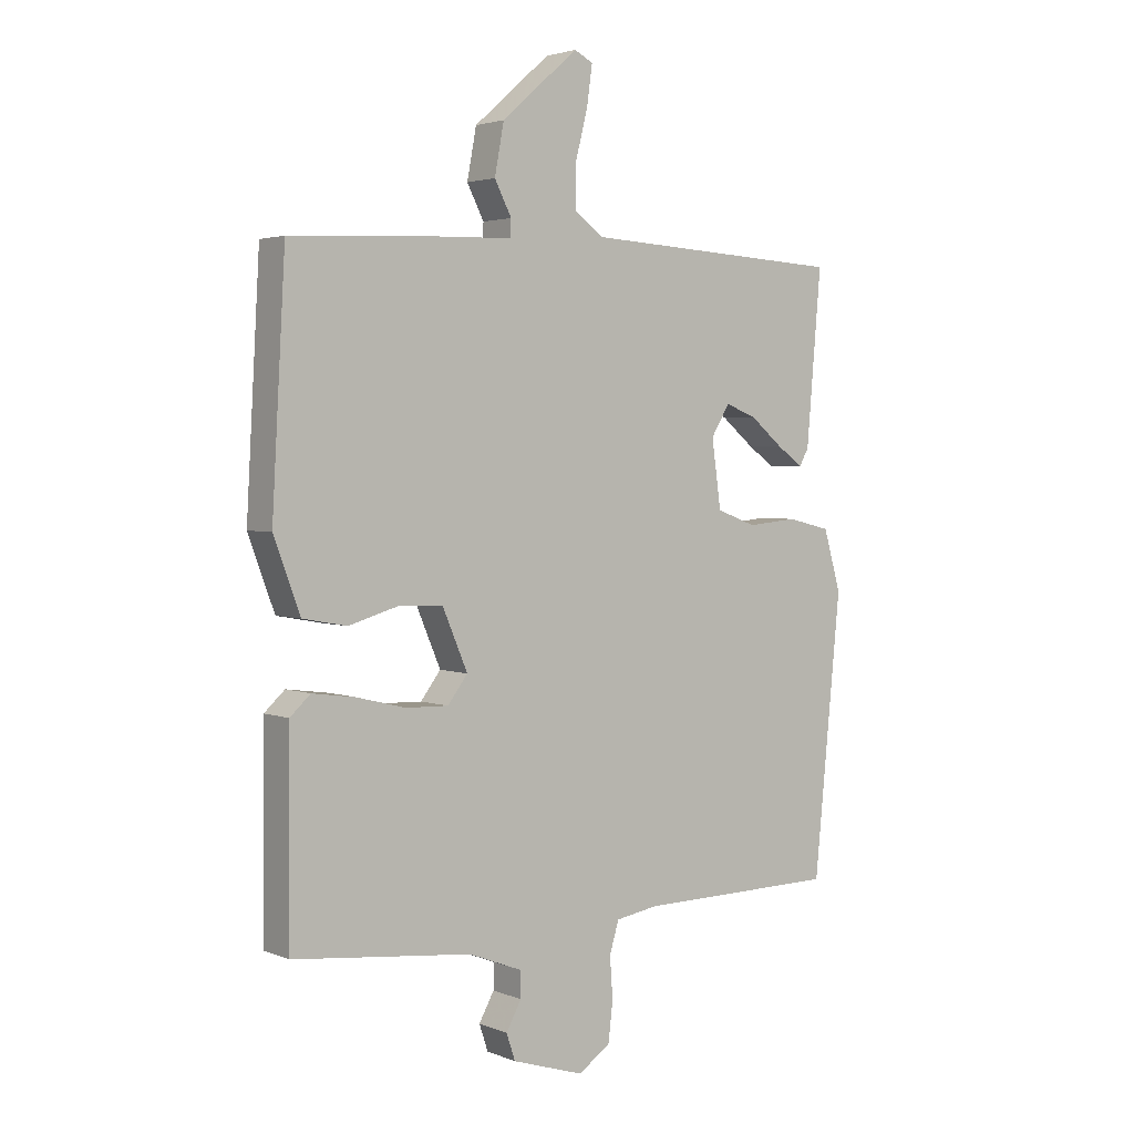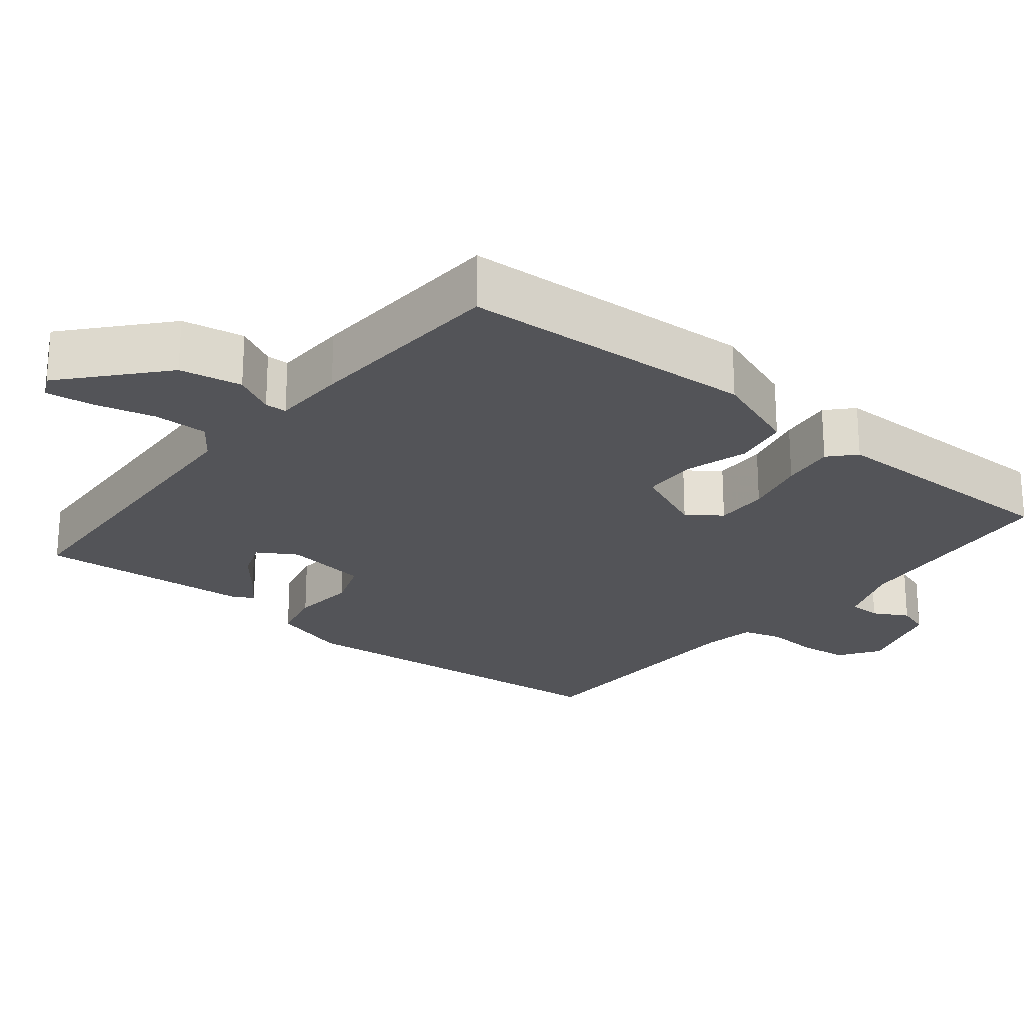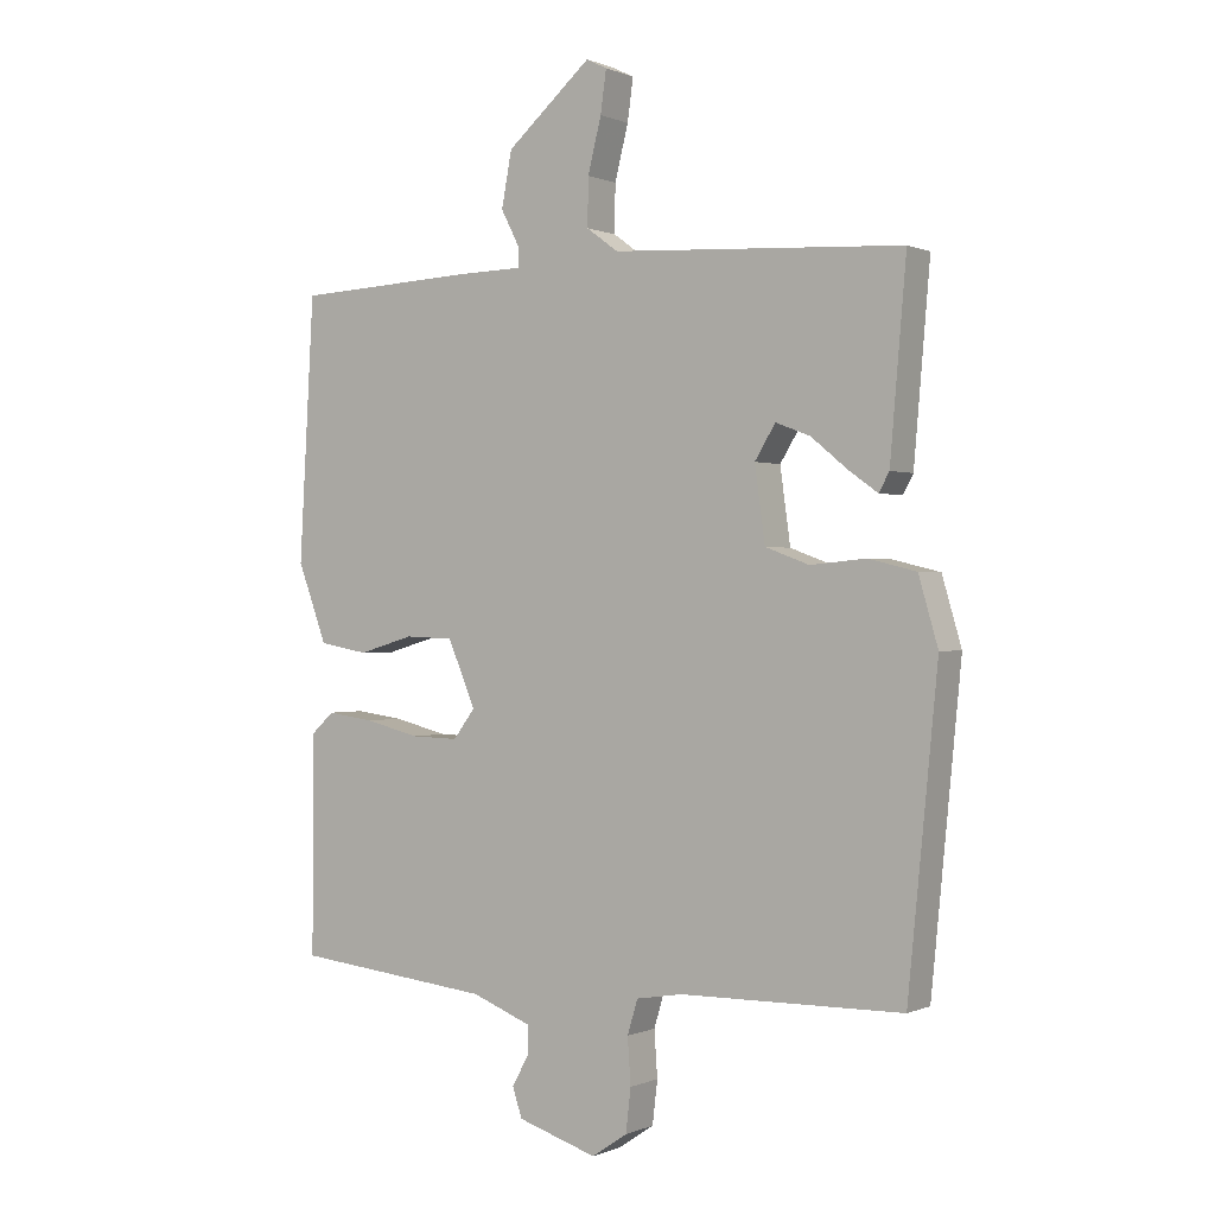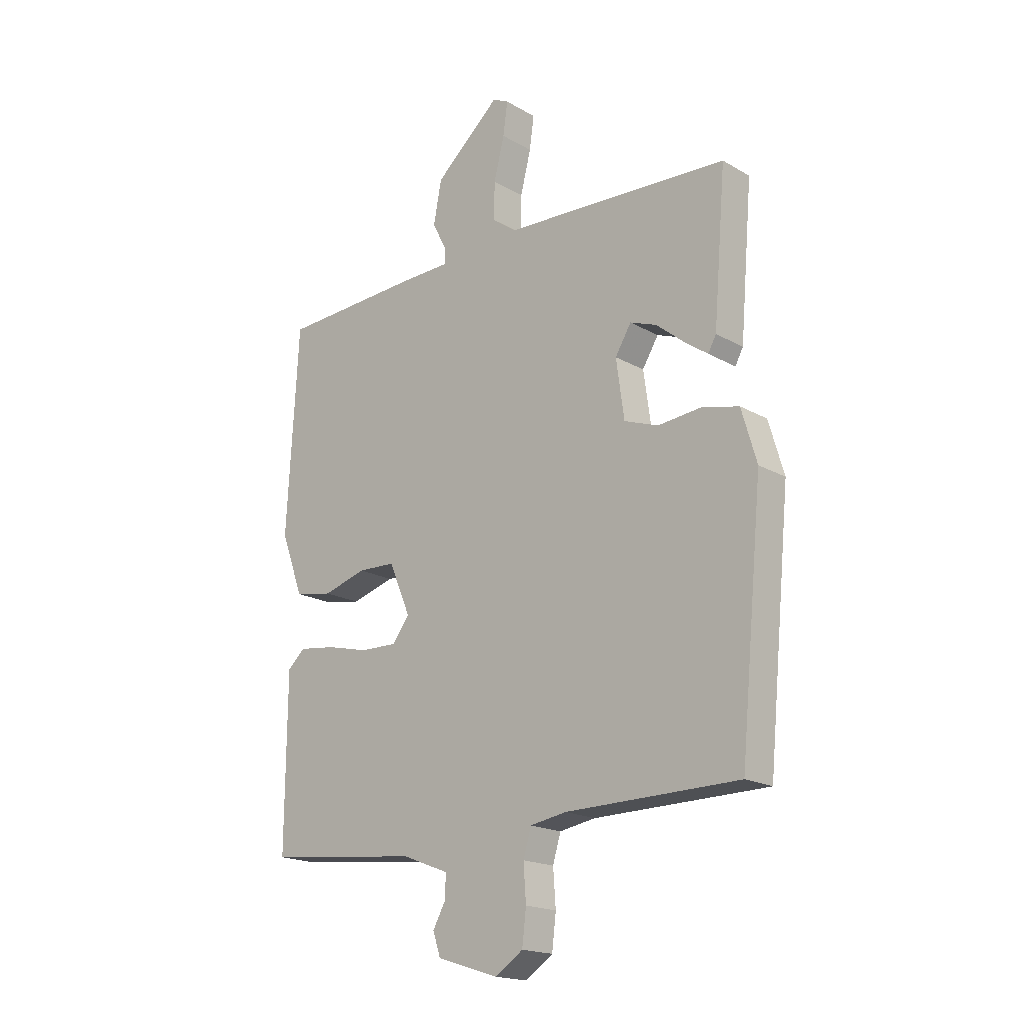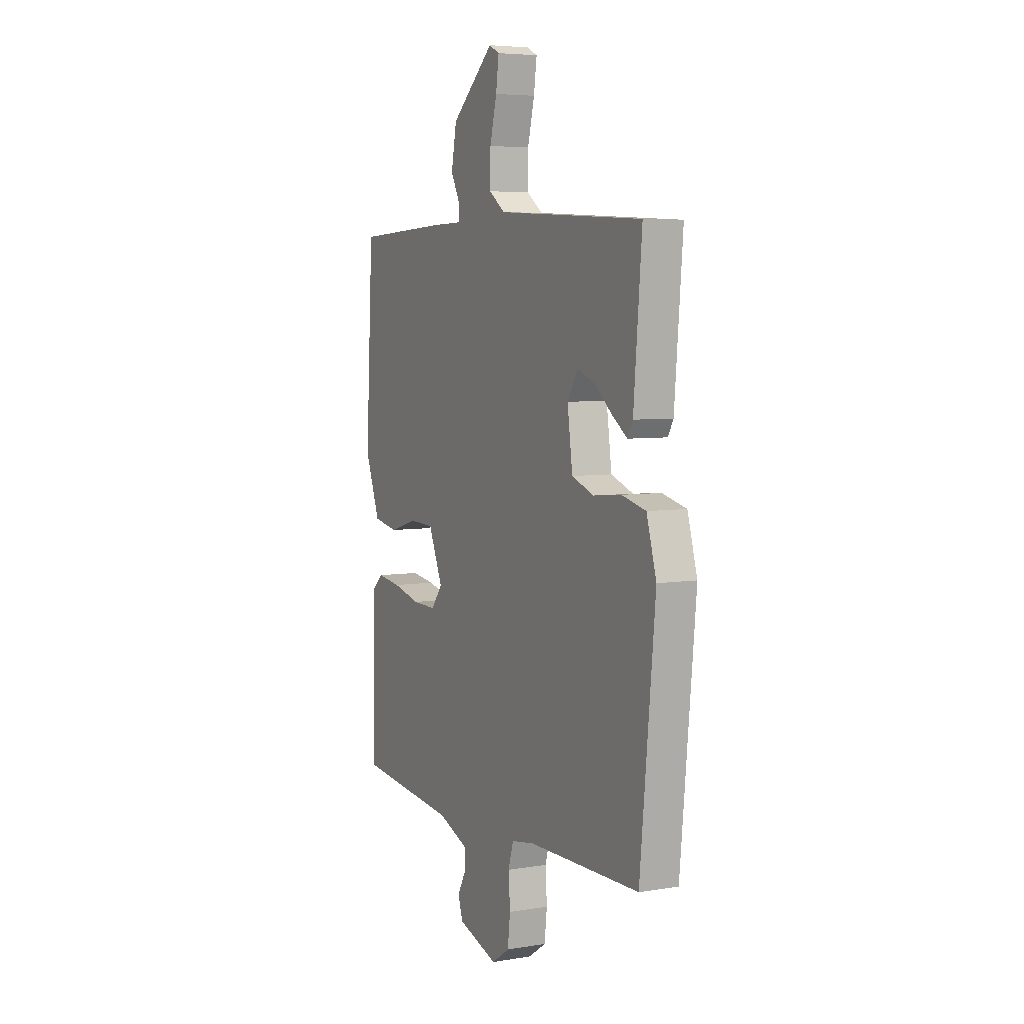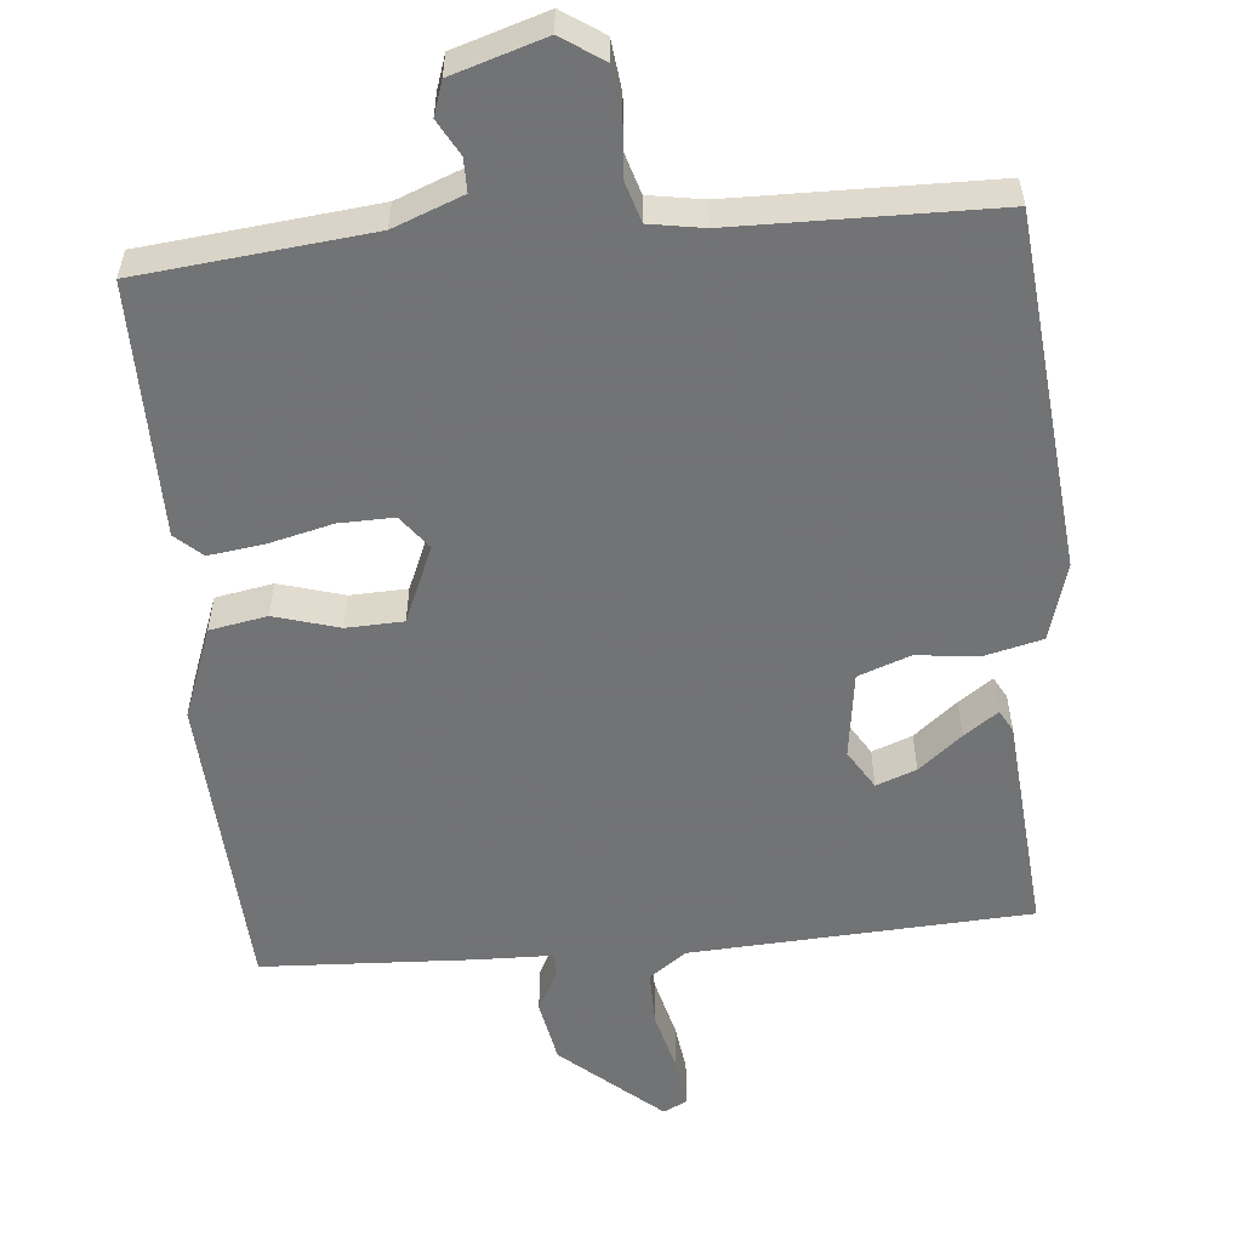
<metadata>
{"format":"obj","ext":"obj","renderer":"f3d","projection":"perspective","resolution":1024,"background":"white","views":[{"elev":3.1,"azim":142.7,"up":"+Z"},{"elev":-23.6,"azim":50.8,"up":"+Y"},{"elev":0.1,"azim":-146.8,"up":"+Z"},{"elev":-18.6,"azim":-137.5,"up":"+Z"},{"elev":5.6,"azim":-116.9,"up":"+Z"},{"elev":-55.7,"azim":-174.9,"up":"+Y"}]}
</metadata>
<code>
v 0.5 0.07 0.5
v 0.523 0.07 0.095
v 0.478 0.07 -0.026
v 0.402 0.07 -0.04
v 0.316 0.07 -0.015
v 0.241 0.07 -0.018
v 0.198 0.07 -0.119
v 0.232 0.07 -0.164
v 0.305 0.07 -0.162
v 0.39 0.07 -0.141
v 0.463 0.07 -0.131
v 0.498 0.07 -0.163
v 0.5 0.07 -0.5
v 0.194 0.07 -0.533
v 0.102 0.07 -0.569
v 0.102 0.07 -0.613
v 0.128 0.07 -0.66
v 0.113 0.07 -0.705
v -0.01 0.07 -0.744
v -0.065 0.07 -0.707
v -0.073 0.07 -0.64
v -0.068 0.07 -0.569
v -0.084 0.07 -0.516
v -0.156 0.07 -0.504
v -0.5 0.07 -0.5
v -0.546 0.07 -0.028
v -0.516 0.07 0.075
v -0.442 0.07 0.093
v -0.356 0.07 0.085
v -0.288 0.07 0.11
v -0.272 0.07 0.225
v -0.304 0.07 0.277
v -0.357 0.07 0.257
v -0.414 0.07 0.21
v -0.459 0.07 0.178
v -0.475 0.07 0.207
v -0.5 0.07 0.5
v -0.05 0.07 0.526
v -0.001 0.07 0.562
v -0.002 0.07 0.636
v -0.023 0.07 0.719
v -0.032 0.07 0.784
v 0 0.07 0.8
v 0.131 0.07 0.686
v 0.147 0.07 0.601
v 0.118 0.07 0.545
v 0.119 0.07 0.515
v 0.22 0.07 0.513
v 0.5 0 0.5
v 0.523 0 0.095
v 0.478 0 -0.026
v 0.402 0 -0.04
v 0.316 0 -0.015
v 0.241 0 -0.018
v 0.198 0 -0.119
v 0.232 0 -0.164
v 0.305 0 -0.162
v 0.39 0 -0.141
v 0.463 0 -0.131
v 0.498 0 -0.163
v 0.5 0 -0.5
v 0.194 0 -0.533
v 0.102 0 -0.569
v 0.102 0 -0.613
v 0.128 0 -0.66
v 0.113 0 -0.705
v -0.01 0 -0.744
v -0.065 0 -0.707
v -0.073 0 -0.64
v -0.068 0 -0.569
v -0.084 0 -0.516
v -0.156 0 -0.504
v -0.5 0 -0.5
v -0.546 0 -0.028
v -0.516 0 0.075
v -0.442 0 0.093
v -0.356 0 0.085
v -0.288 0 0.11
v -0.272 0 0.225
v -0.304 0 0.277
v -0.357 0 0.257
v -0.414 0 0.21
v -0.459 0 0.178
v -0.475 0 0.207
v -0.5 0 0.5
v -0.05 0 0.526
v -0.001 0 0.562
v -0.002 0 0.636
v -0.023 0 0.719
v -0.032 0 0.784
v 0 0 0.8
v 0.131 0 0.686
v 0.147 0 0.601
v 0.118 0 0.545
v 0.119 0 0.515
v 0.22 0 0.513
f 3 4 5
f 2 3 5
f 1 2 5
f 48 1 5
f 47 48 5
f 44 45 46
f 43 44 46
f 42 43 46
f 41 42 46
f 40 41 46
f 39 40 46 47
f 47 5 6
f 39 47 6
f 38 39 6
f 36 37 38
f 35 36 38
f 34 35 38
f 33 34 38
f 32 33 38
f 38 6 7
f 32 38 7
f 31 32 7
f 27 28 29
f 26 27 29
f 25 26 29
f 24 25 29
f 23 24 29 30
f 20 21 22
f 19 20 22
f 18 19 22
f 17 18 22
f 16 17 22
f 15 16 22 23
f 31 7 8
f 30 31 8
f 23 30 8
f 15 23 8
f 14 15 8
f 12 13 14
f 11 12 14
f 10 11 14
f 9 10 14
f 8 9 14
f 53 52 51
f 53 51 50
f 53 50 49
f 53 49 96
f 53 96 95
f 94 93 92
f 94 92 91
f 94 91 90
f 94 90 89
f 94 89 88
f 95 94 88 87
f 54 53 95
f 54 95 87
f 54 87 86
f 86 85 84
f 86 84 83
f 86 83 82
f 86 82 81
f 86 81 80
f 55 54 86
f 55 86 80
f 55 80 79
f 77 76 75
f 77 75 74
f 77 74 73
f 77 73 72
f 78 77 72 71
f 70 69 68
f 70 68 67
f 70 67 66
f 70 66 65
f 70 65 64
f 71 70 64 63
f 56 55 79
f 56 79 78
f 56 78 71
f 56 71 63
f 56 63 62
f 62 61 60
f 62 60 59
f 62 59 58
f 62 58 57
f 62 57 56
f 1 49 50 2
f 2 50 51 3
f 3 51 52 4
f 4 52 53 5
f 5 53 54 6
f 6 54 55 7
f 7 55 56 8
f 8 56 57 9
f 9 57 58 10
f 10 58 59 11
f 11 59 60 12
f 12 60 61 13
f 13 61 62 14
f 14 62 63 15
f 15 63 64 16
f 16 64 65 17
f 17 65 66 18
f 18 66 67 19
f 19 67 68 20
f 20 68 69 21
f 21 69 70 22
f 22 70 71 23
f 23 71 72 24
f 24 72 73 25
f 25 73 74 26
f 26 74 75 27
f 27 75 76 28
f 28 76 77 29
f 29 77 78 30
f 30 78 79 31
f 31 79 80 32
f 32 80 81 33
f 33 81 82 34
f 34 82 83 35
f 35 83 84 36
f 36 84 85 37
f 37 85 86 38
f 38 86 87 39
f 39 87 88 40
f 40 88 89 41
f 41 89 90 42
f 42 90 91 43
f 43 91 92 44
f 44 92 93 45
f 45 93 94 46
f 46 94 95 47
f 47 95 96 48
f 48 96 49 1

</code>
